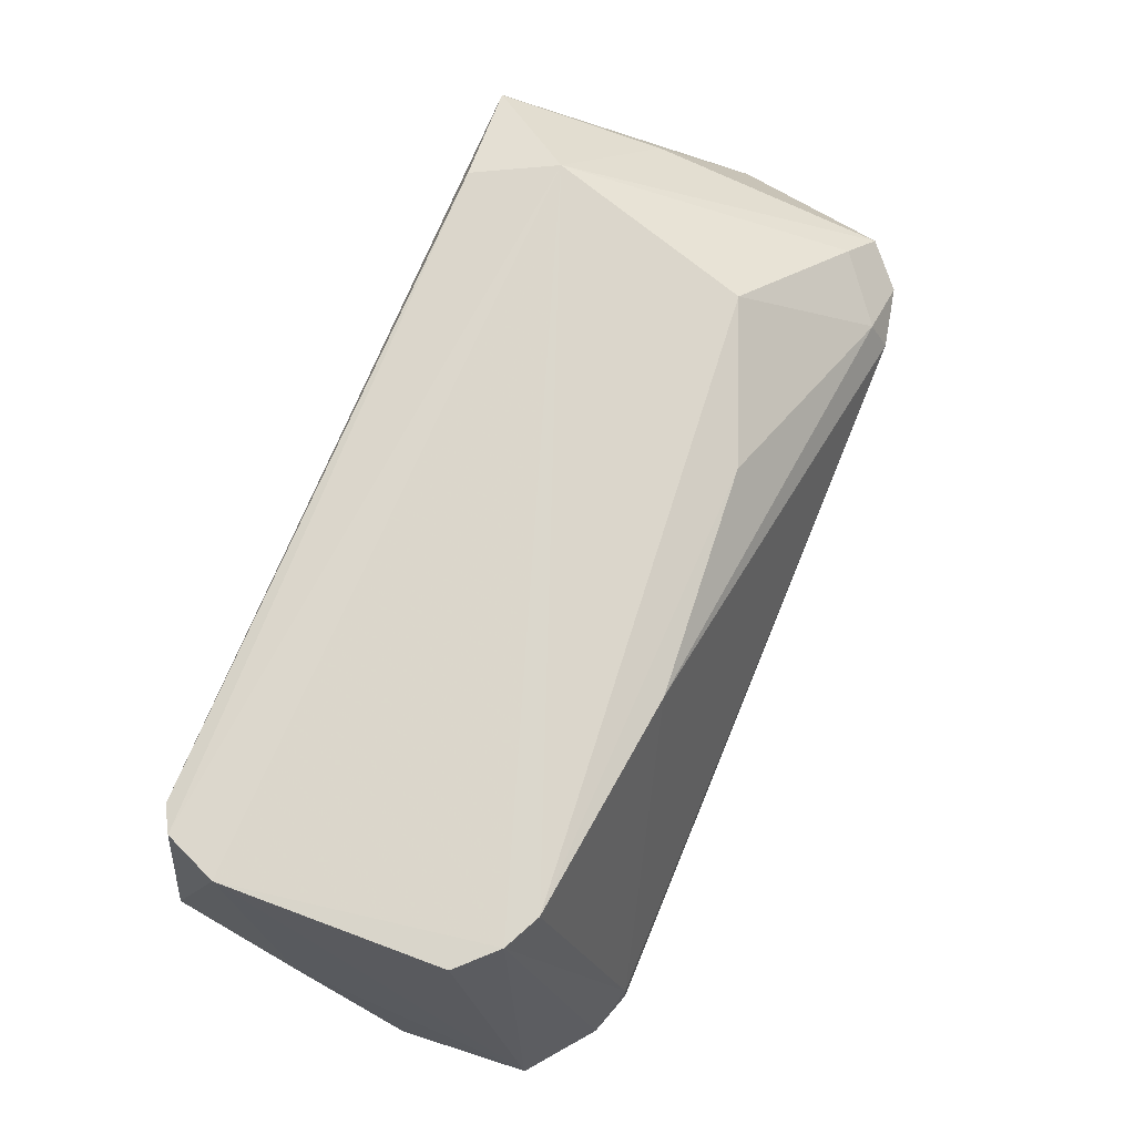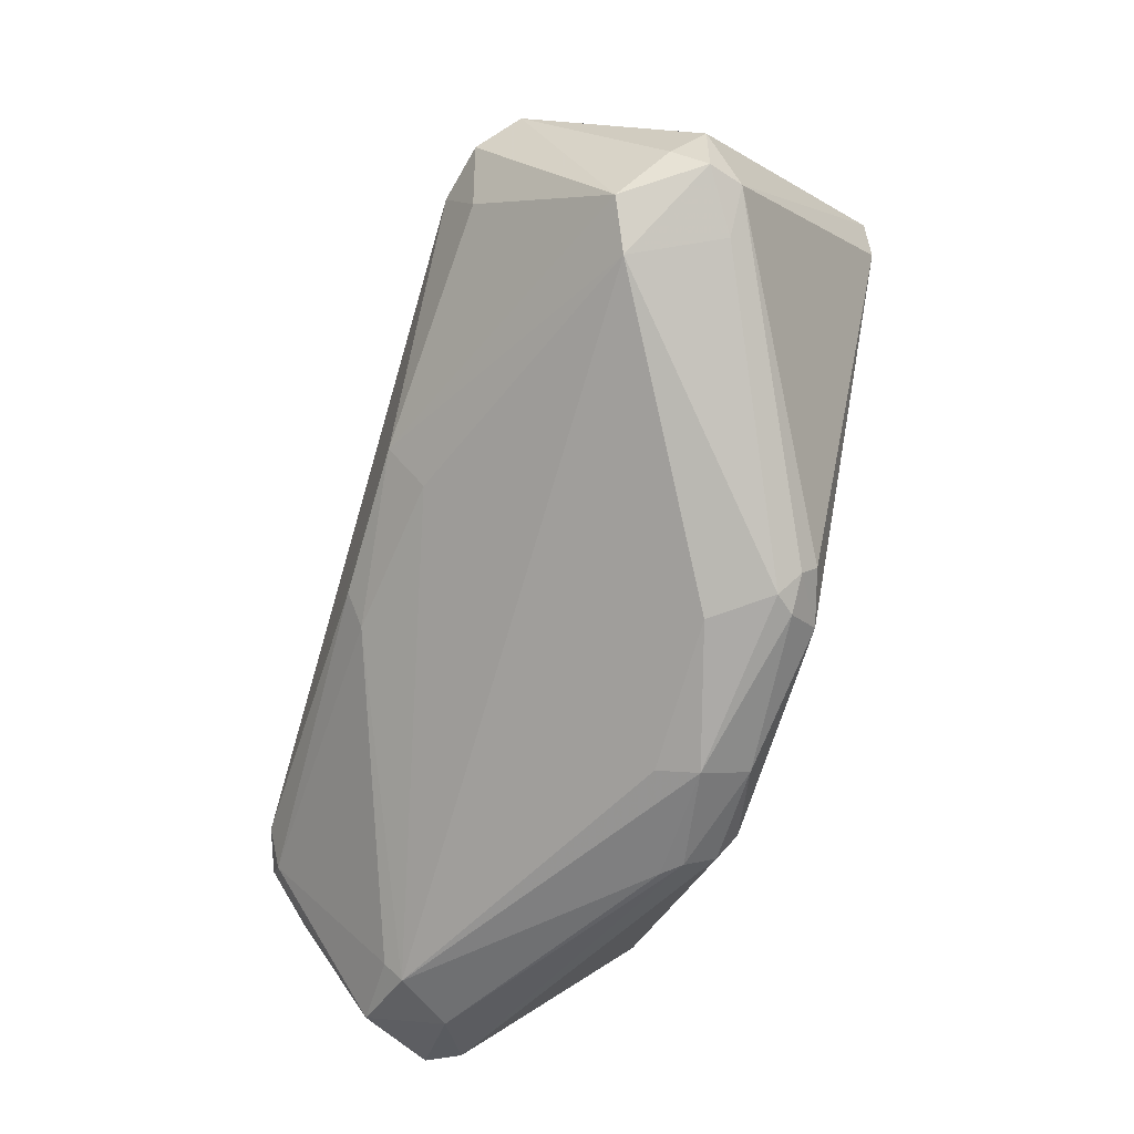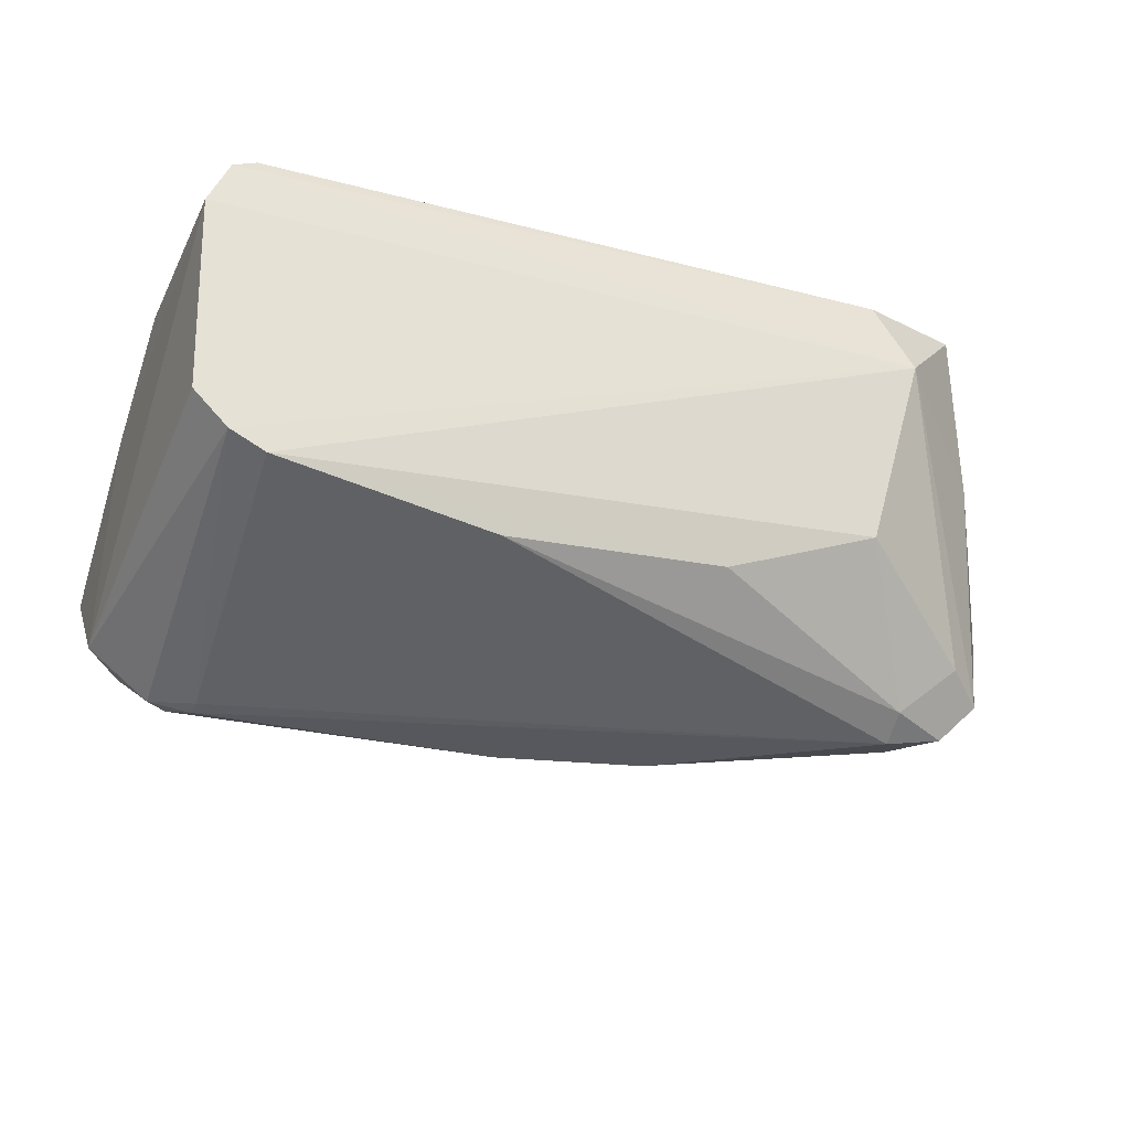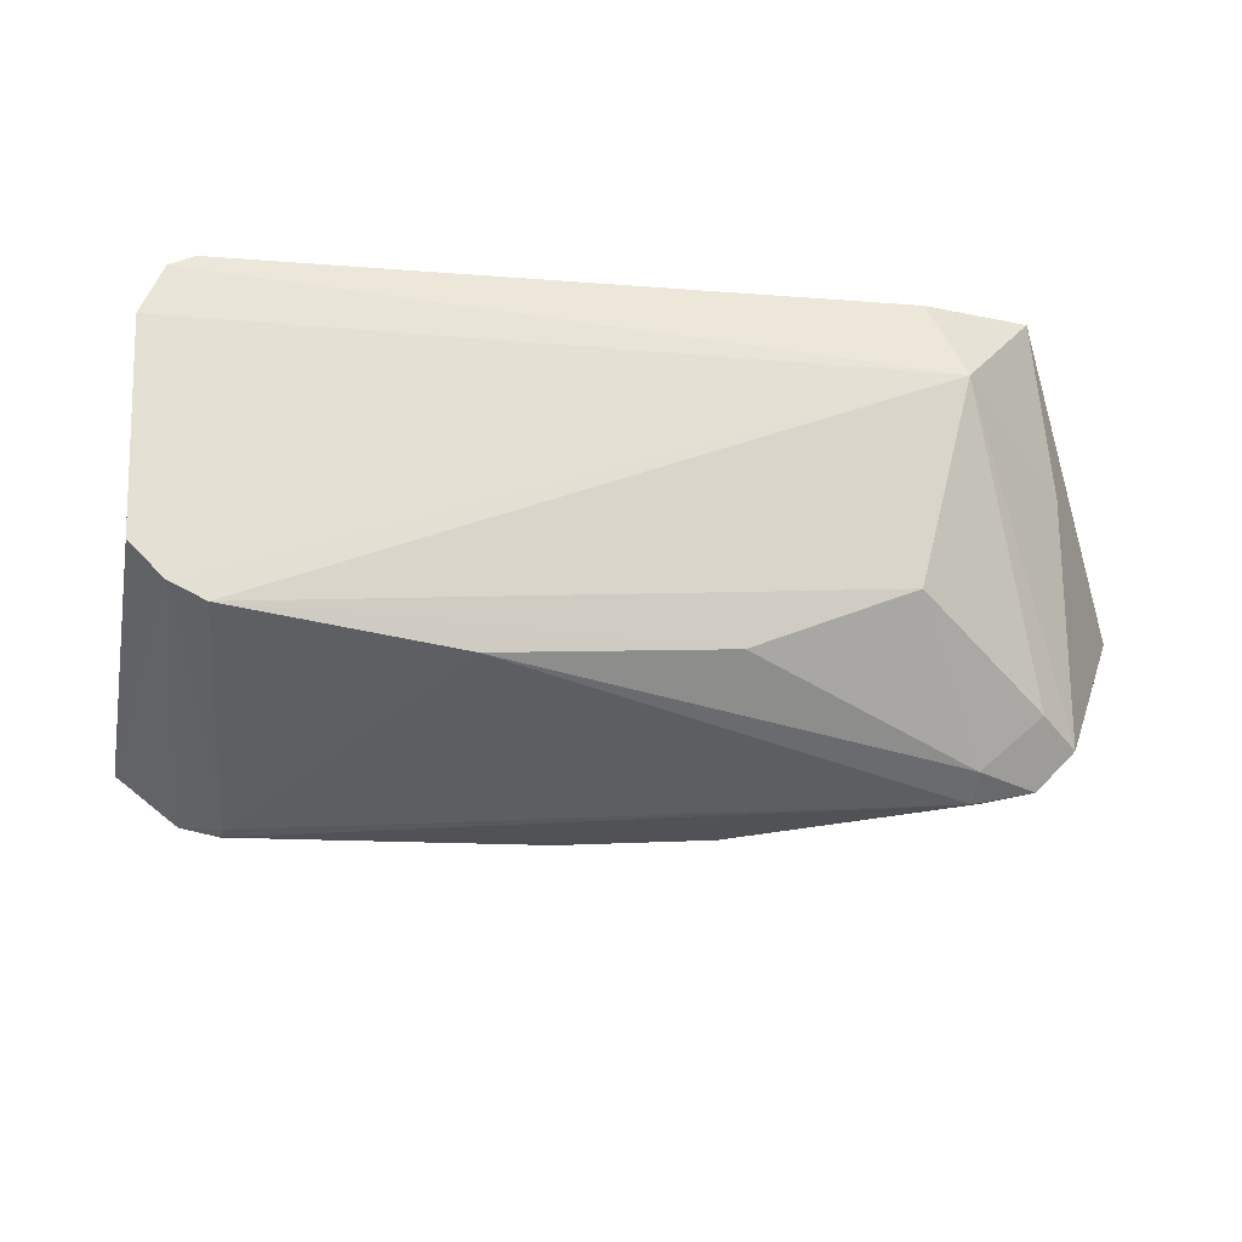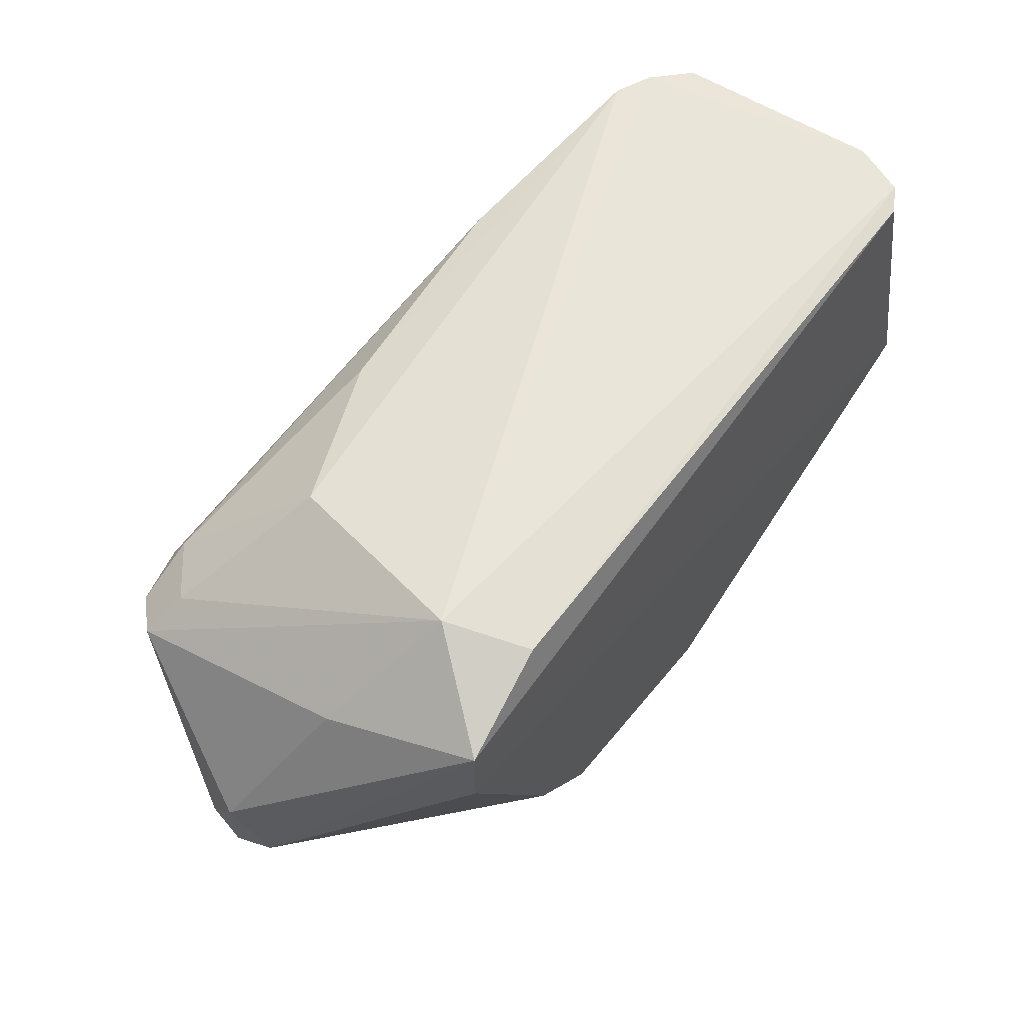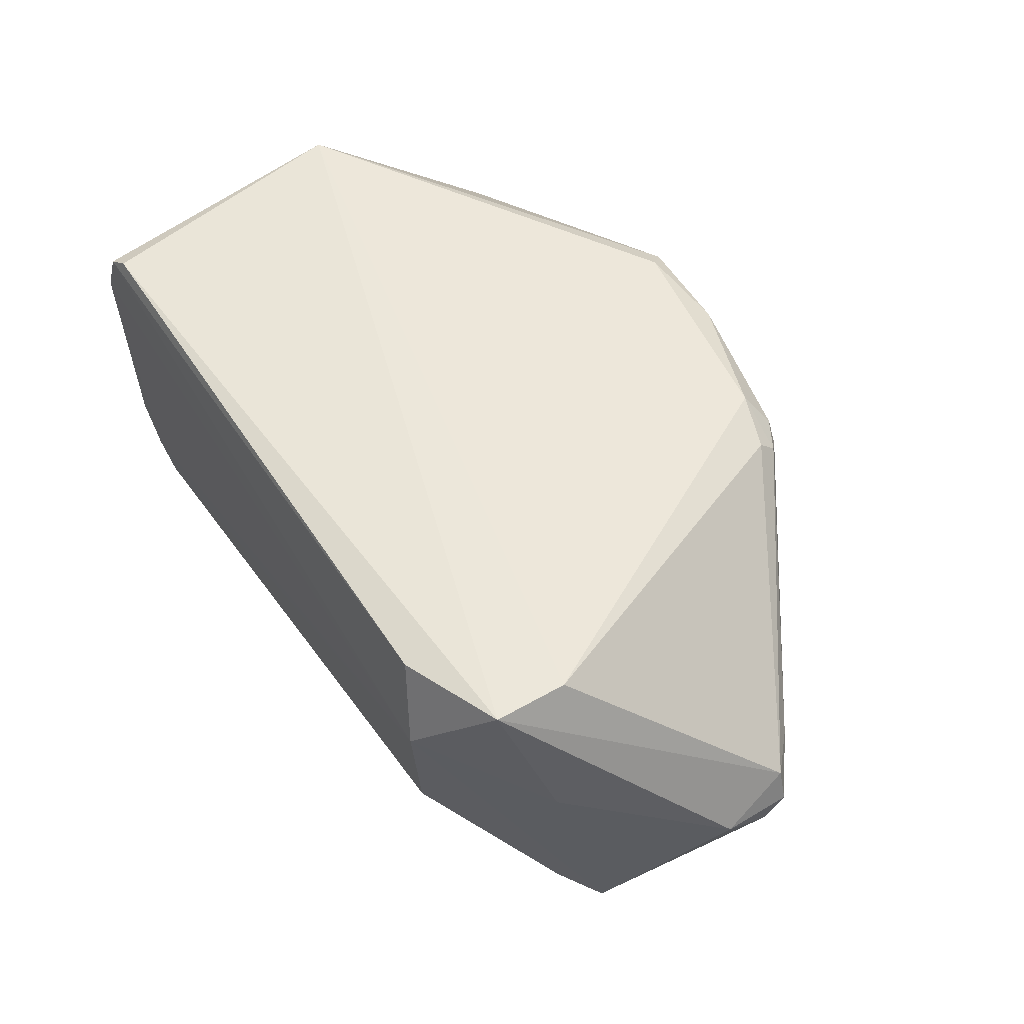
<metadata>
{"format":"obj","ext":"obj","renderer":"f3d","projection":"perspective","resolution":1024,"background":"white","views":[{"elev":72.2,"azim":-67.2,"up":"+Z"},{"elev":-58.1,"azim":73.1,"up":"+Z"},{"elev":-33.2,"azim":-19.8,"up":"+Y"},{"elev":-25.3,"azim":-7.4,"up":"+Y"},{"elev":58.8,"azim":126.5,"up":"+Z"},{"elev":51.8,"azim":58.1,"up":"+Y"}]}
</metadata>
<code>
v 0.296 -0.8511 -0.07539
v -0.04722 -0.3983 -0.9813
v -0.6019 -0.3913 -0.02058
v 0.7617 -0.254 -0.09526
v -0.5202 -0.9601 -0.6261
v 0.8889 -0.7618 -0.6031
v -0.6029 -0.254 -0.5079
v 0.3931 -0.285 -0.8578
v 0.7826 -0.9612 -0.3004
v -0.4654 -0.8432 -0.03154
v -0.5395 -0.7618 -0.9206
v 0.6347 -0.4128 0
v 0.9452 -0.5768 -0.5661
v -0.5244 -0.278 -0.03192
v -0.6255 -0.635 -0.9004
v 0.3296 -0.9735 -0.5361
v -0.6265 -0.8767 -0.6288
v 0.3856 -0.466 -0.9021
v -0.4125 -0.73 -0.9523
v 0.8407 -0.9013 -0.2712
v -0.01629 -0.3117 -0.9487
v -0.448 -0.9825 -0.5658
v -0.5859 -0.7542 -0.03064
v 0.6826 -0.9834 -0.3047
v 0.7617 -0.254 -0.2222
v 0.5574 -0.7483 -0.05407
v 0.8253 -0.7301 -0.6666
v 0.9659 -0.635 -0.4483
v 0.4842 -0.34 -0.8619
v 0.04975 -0.9401 -0.6467
v 0.5787 -0.2756 -0.02877
v -0.6051 -0.5761 -0.8904
v 0.16 -0.3999 -0.9782
v -0.08737 -0.8831 -0.06646
v 0.0142 -0.2847 -0.9166
v -0.4847 -0.9572 -0.6544
v 0.4831 -0.3116 -0.8313
v -0.621 -0.4548 -0.6279
v 0.6806 -0.953 -0.2476
v 0.7254 -0.9456 -0.395
v -0.4876 -0.635 -0.9494
v 0.8154 -0.5157 -0.1801
v -0.5266 -0.8139 -0.03047
v -0.5655 -0.3026 -0.02444
v 0.9637 -0.635 -0.5674
v 0.4538 -0.3705 -0.89
v 0.3248 -0.9082 -0.6172
v -0.4515 -0.9845 -0.5953
v 0.9539 -0.6937 -0.5373
v 0.1601 -0.3154 -0.9437
v 0.7772 -0.87 -0.214
v -0.4125 -0.7618 -0.9206
v 0.07582 -0.9739 -0.5926
v -0.01791 -0.3683 -0.9821
v 0.1321 -0.465 -0.9612
v 0.8808 -0.5773 -0.6232
v 0.4268 -0.3382 -0.8938
f 50 8 57
f 4 7 14
f 11 5 17
f 15 11 17
f 9 6 20
f 3 17 23
f 7 4 25
f 8 7 25
f 4 13 25
f 10 1 26
f 12 10 26
f 6 16 27
f 13 4 28
f 12 4 31
f 4 14 31
f 15 7 32
f 7 21 32
f 19 2 33
f 1 10 34
f 10 22 34
f 22 24 34
f 7 8 35
f 21 7 35
f 5 11 36
f 8 25 37
f 25 13 37
f 29 8 37
f 13 29 37
f 3 7 38
f 7 15 38
f 17 3 38
f 15 17 38
f 24 9 39
f 26 1 39
f 1 34 39
f 34 24 39
f 6 9 40
f 16 6 40
f 9 24 40
f 24 16 40
f 11 15 41
f 2 19 41
f 19 11 41
f 15 32 41
f 4 12 42
f 12 20 42
f 28 4 42
f 20 28 42
f 12 3 43
f 10 12 43
f 17 5 43
f 5 22 43
f 22 10 43
f 3 23 43
f 23 17 43
f 7 3 44
f 3 12 44
f 14 7 44
f 12 31 44
f 31 14 44
f 6 27 45
f 13 28 45
f 27 18 46
f 18 33 46
f 27 16 47
f 19 27 47
f 30 19 47
f 16 30 47
f 22 5 48
f 16 24 48
f 24 22 48
f 5 36 48
f 20 6 49
f 28 20 49
f 6 45 49
f 45 28 49
f 35 8 50
f 21 35 50
f 9 20 51
f 20 12 51
f 12 26 51
f 39 9 51
f 26 39 51
f 11 19 52
f 19 30 52
f 36 11 52
f 30 36 52
f 30 16 53
f 36 30 53
f 16 48 53
f 48 36 53
f 32 21 54
f 33 2 54
f 2 41 54
f 41 32 54
f 21 50 54
f 50 33 54
f 18 27 55
f 27 19 55
f 19 33 55
f 33 18 55
f 29 13 56
f 45 27 56
f 13 45 56
f 46 29 56
f 27 46 56
f 8 29 57
f 29 46 57
f 46 33 57
f 33 50 57

</code>
